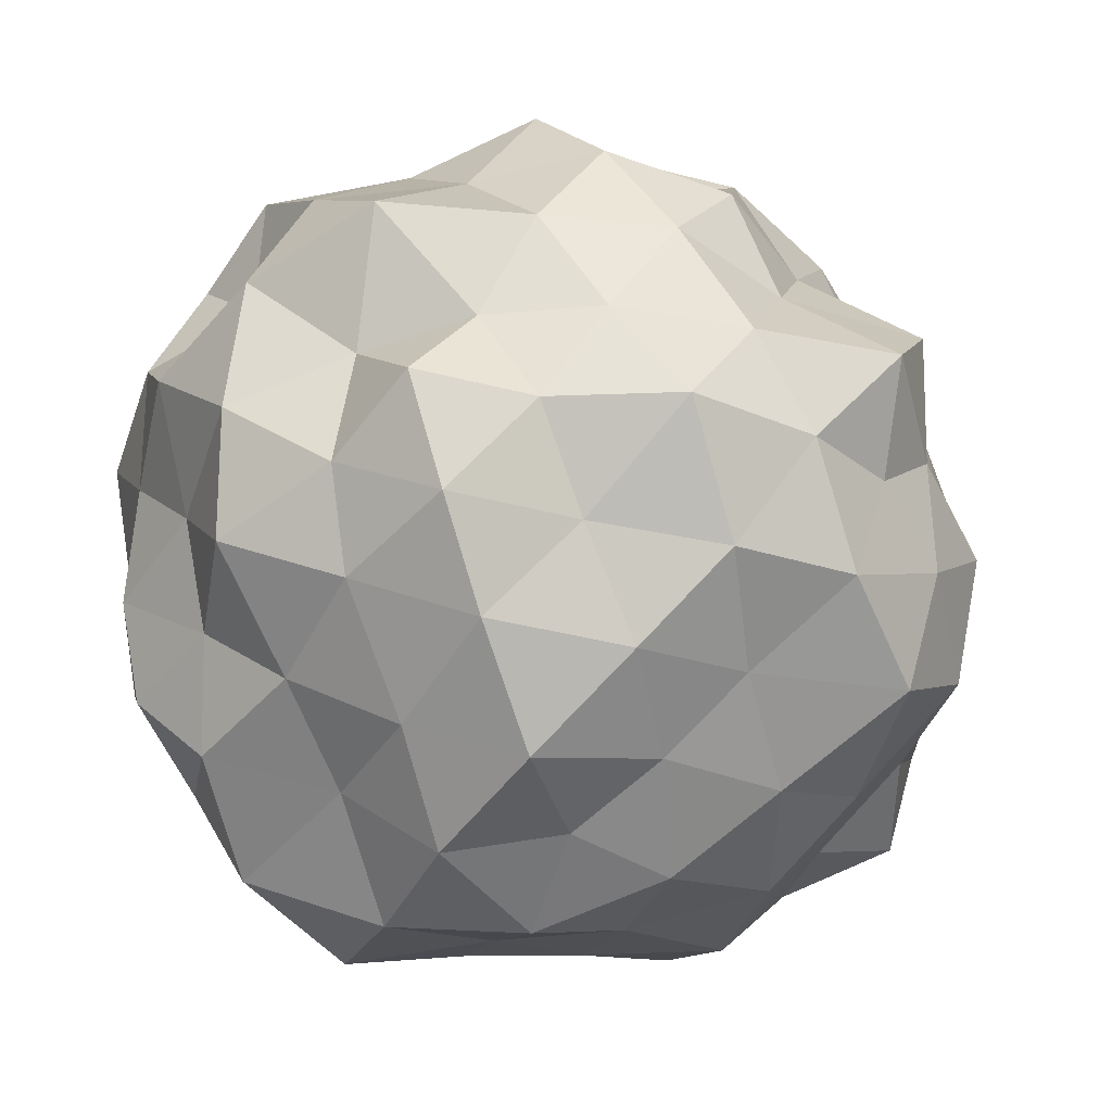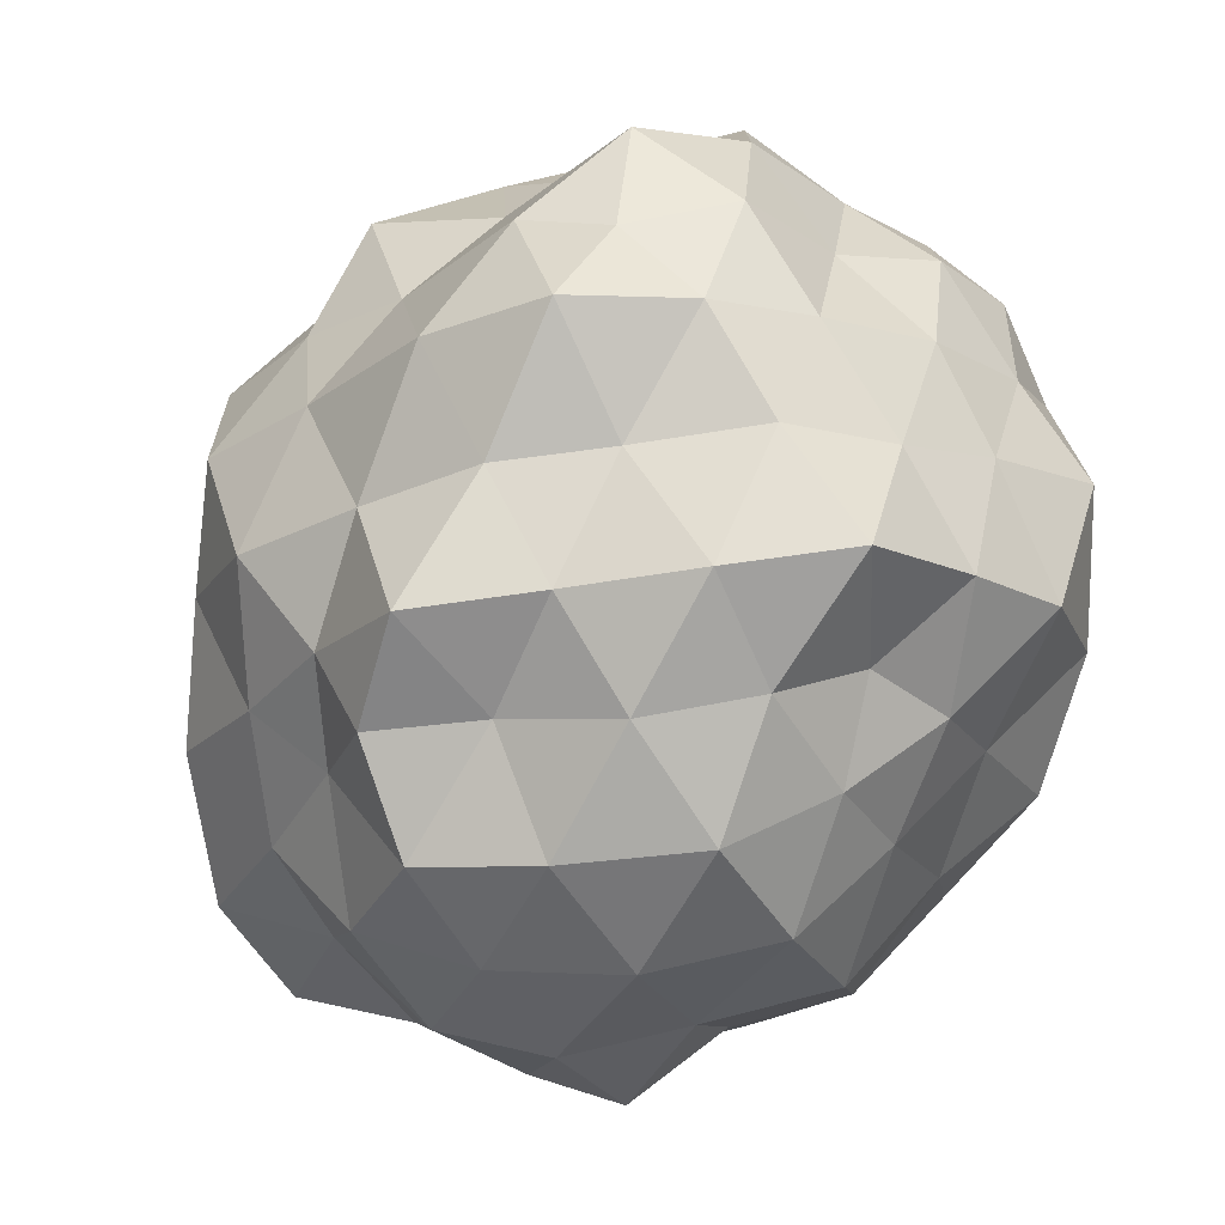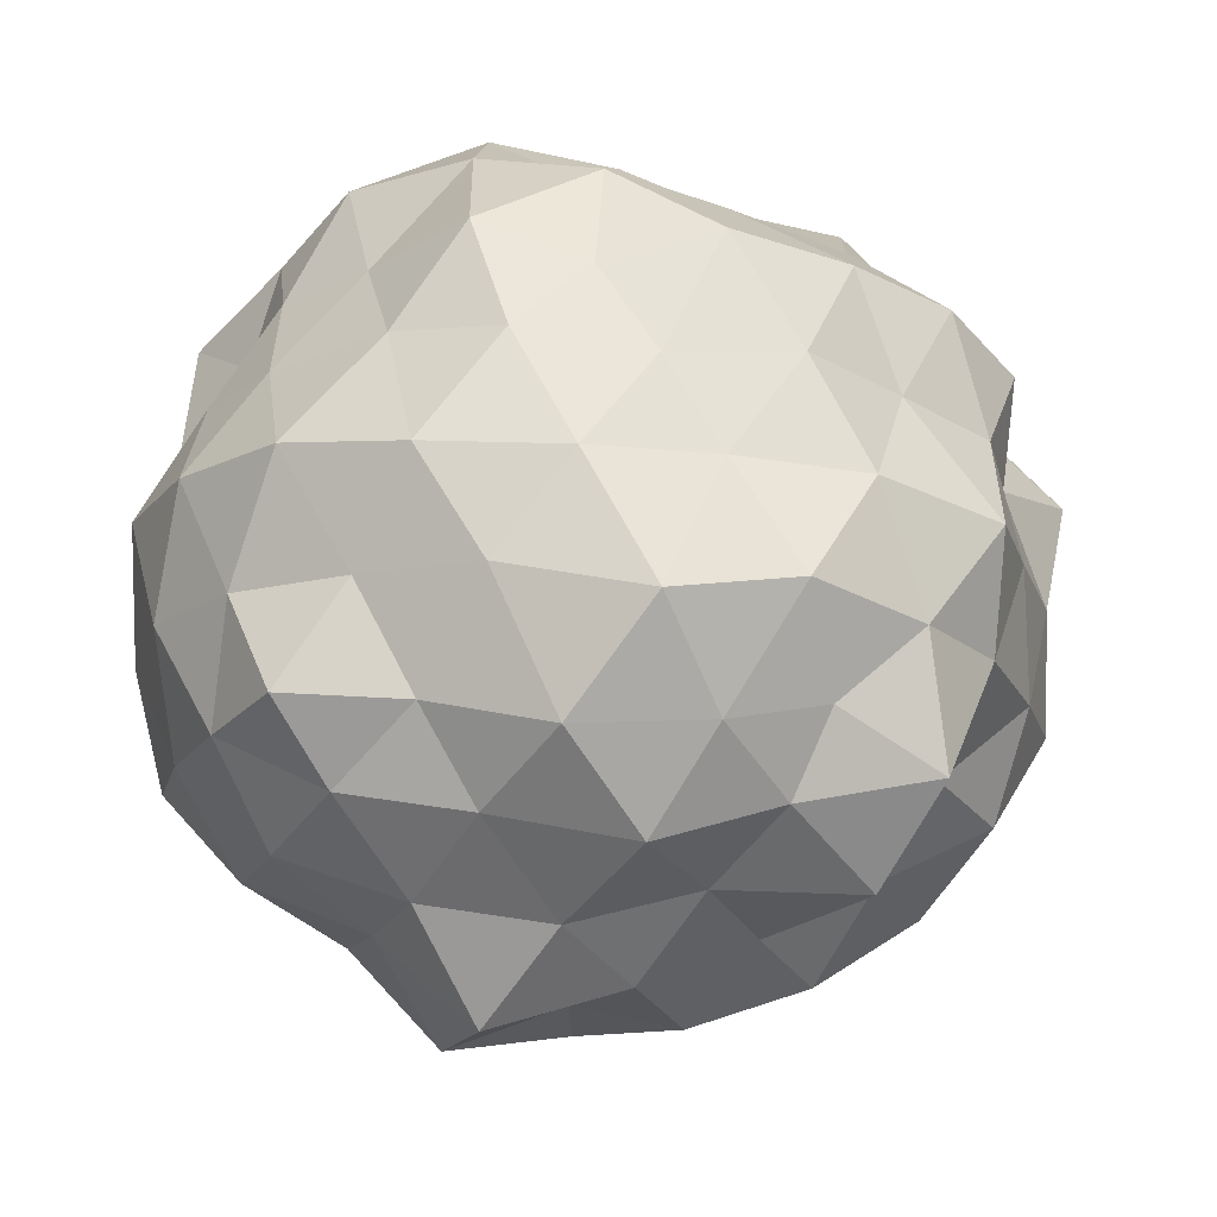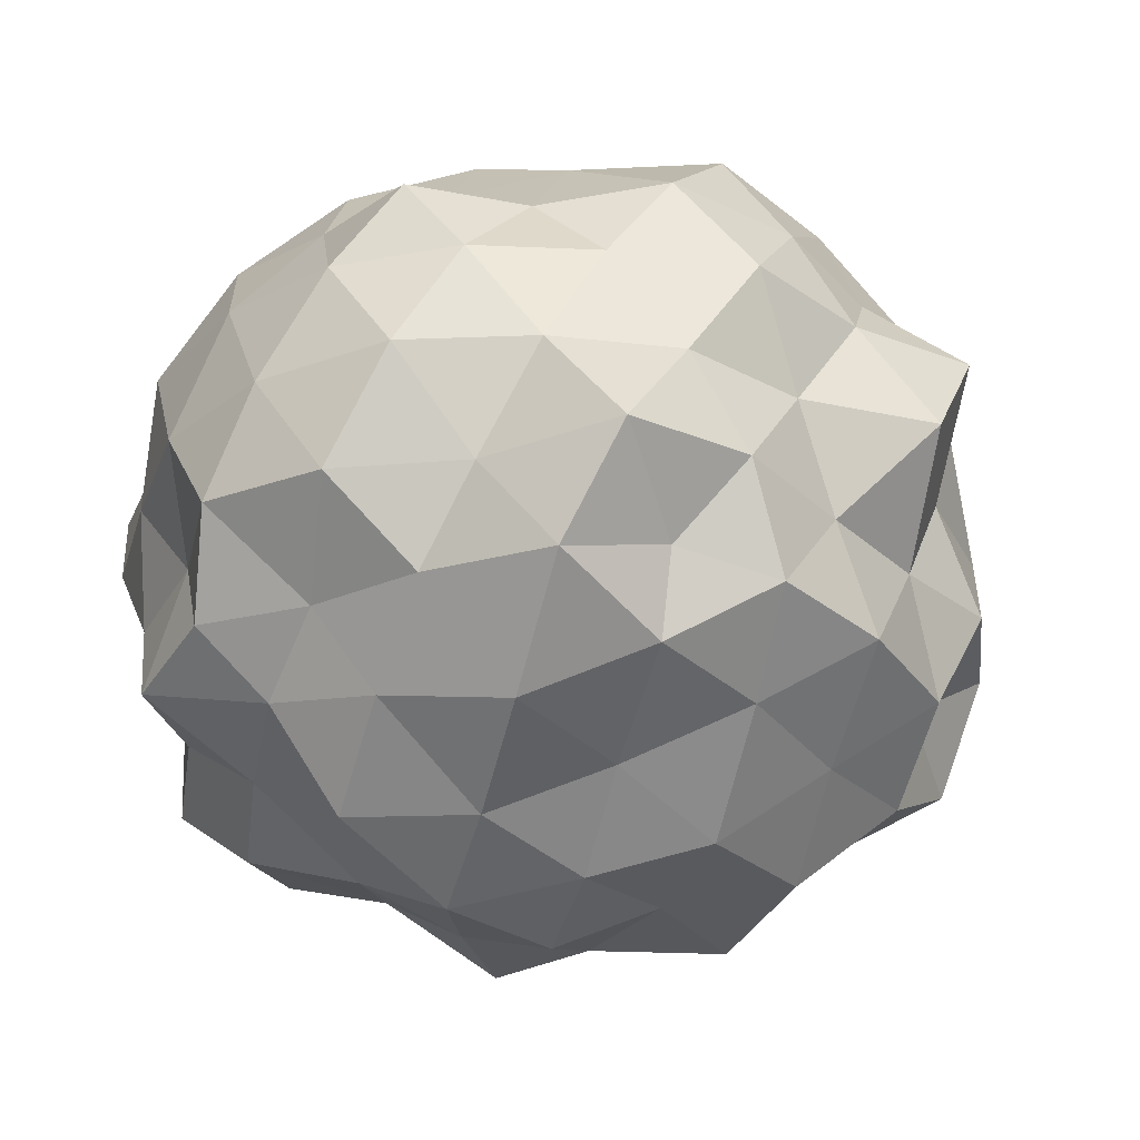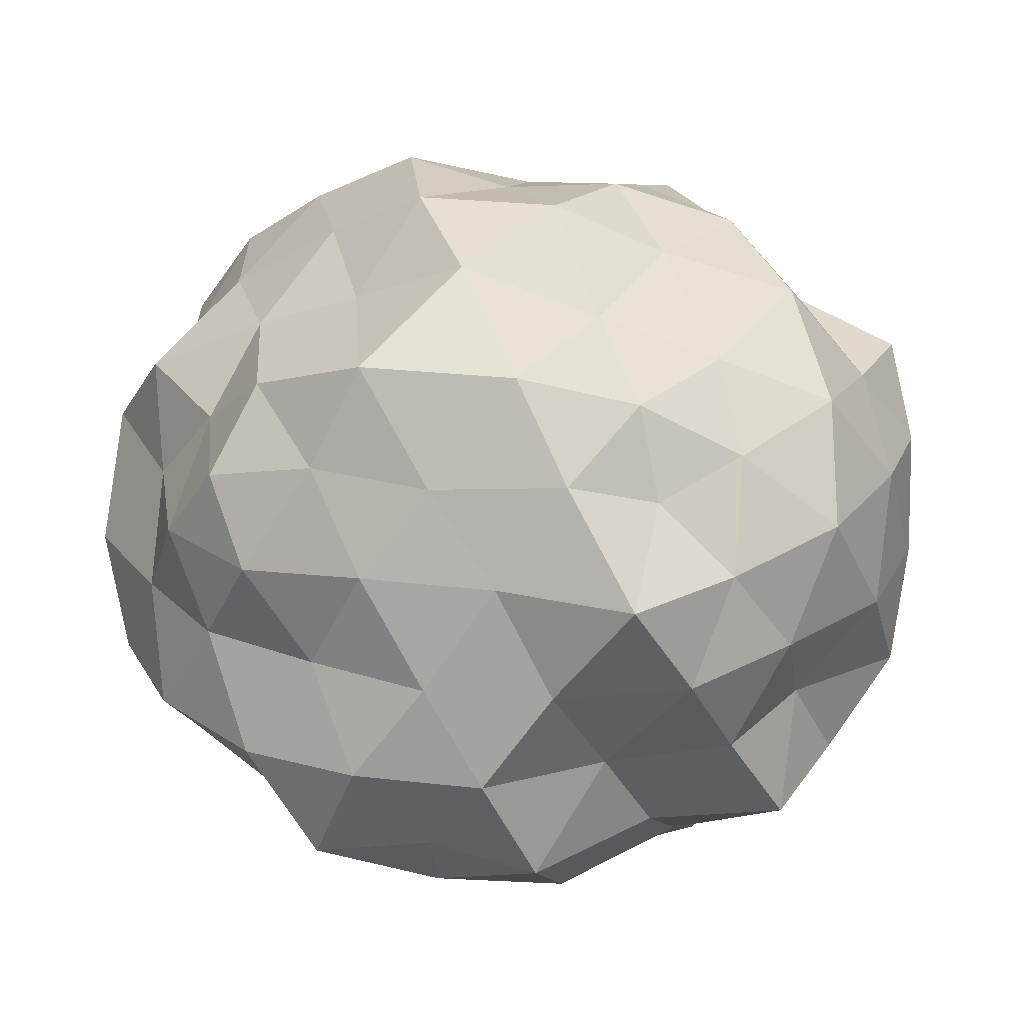
<metadata>
{"format":"obj","ext":"obj","renderer":"f3d","projection":"perspective","resolution":1024,"background":"white","views":[{"elev":39.1,"azim":-4.6,"up":"+Y"},{"elev":-77.1,"azim":-118.0,"up":"+Y"},{"elev":42.1,"azim":93.8,"up":"+Z"},{"elev":-29.1,"azim":73.2,"up":"+Z"},{"elev":24.9,"azim":-42.6,"up":"+Z"}]}
</metadata>
<code>
o zerog_gib6_Icosphere.006
v 0.06004 0.006006 -0.1729
v -0.1263 0.0277 -0.1297
v 0.000369 0.1642 -0.08092
v 0.1636 0.0775 -0.02722
v 0.1378 -0.1126 -0.04278
v -0.04129 -0.1434 -0.1061
v -0.1378 0.1126 0.04269
v 0.04129 0.1434 0.106
v 0.1263 -0.0277 0.1296
v -0.000369 -0.1642 0.08083
v -0.1636 -0.0775 0.02713
v -0.06004 -0.006006 0.1728
f 1 2 3
f 2 1 6
f 1 3 4
f 1 4 5
f 1 5 6
f 2 6 11
f 3 2 7
f 4 3 8
f 5 4 9
f 6 5 10
f 2 11 7
f 3 7 8
f 4 8 9
f 5 9 10
f 6 10 11
f 7 11 12
f 8 7 12
f 9 8 12
f 10 9 12
f 11 10 12
o zerog_gib5_Icosphere.005
v 0.1109 0.1171 -0.2171
v -0.1705 0.08482 -0.1921
v -0.03275 0.2675 -0.02318
v 0.2188 0.1529 0.04355
v 0.2366 -0.1006 -0.08414
v -0.004059 -0.1427 -0.2298
v -0.2366 0.1006 0.08405
v 0.004059 0.1427 0.2297
v 0.1705 -0.08482 0.192
v 0.03275 -0.2675 0.02309
v -0.2188 -0.1529 -0.04365
v -0.1109 -0.1171 0.2171
f 13 14 15
f 14 13 18
f 13 15 16
f 13 16 17
f 13 17 18
f 14 18 23
f 15 14 19
f 16 15 20
f 17 16 21
f 18 17 22
f 14 23 19
f 15 19 20
f 16 20 21
f 17 21 22
f 18 22 23
f 19 23 24
f 20 19 24
f 21 20 24
f 22 21 24
f 23 22 24
o zerog_gib4_Icosphere.004
v 0 0 -0.1905
v -0.1378 0.1001 -0.08519
v 0.05263 0.162 -0.08519
v 0.1703 0 -0.08519
v 0.05263 -0.162 -0.08519
v -0.1378 -0.1001 -0.08519
v -0.05263 0.162 0.08514
v 0.1378 0.1001 0.08514
v 0.1378 -0.1001 0.08514
v -0.05263 -0.162 0.08514
v -0.1703 0 0.08514
v 0 0 0.1904
f 25 26 27
f 26 25 30
f 25 27 28
f 25 28 29
f 25 29 30
f 26 30 35
f 27 26 31
f 28 27 32
f 29 28 33
f 30 29 34
f 26 35 31
f 27 31 32
f 28 32 33
f 29 33 34
f 30 34 35
f 31 35 36
f 32 31 36
f 33 32 36
f 34 33 36
f 35 34 36
o zerog_gib3_Icosphere.003
v -0.04452 -0.1552 -0.000232
v 0.06173 -0.09269 -0.117
v 0.1121 -0.1073 0.0445
v -0.01995 -0.06957 0.1443
v -0.1519 -0.03159 0.0445
v -0.1015 -0.04588 -0.117
v 0.1519 0.03159 -0.04459
v 0.1015 0.04588 0.1169
v -0.06173 0.09269 0.1169
v -0.1121 0.1073 -0.04459
v 0.01995 0.06957 -0.1444
v 0.04452 0.1552 0.000139
f 37 38 39
f 38 37 42
f 37 39 40
f 37 40 41
f 37 41 42
f 38 42 47
f 39 38 43
f 40 39 44
f 41 40 45
f 42 41 46
f 38 47 43
f 39 43 44
f 40 44 45
f 41 45 46
f 42 46 47
f 43 47 48
f 44 43 48
f 45 44 48
f 46 45 48
f 47 46 48
o zerog_gib2_Icosphere.002
v 0 0 -0.2484
v -0.1797 0.1306 -0.1111
v 0.06865 0.2113 -0.1111
v 0.2222 0 -0.1111
v 0.06865 -0.2113 -0.1111
v -0.1797 -0.1306 -0.1111
v -0.06865 0.2113 0.1111
v 0.1797 0.1306 0.1111
v 0.1797 -0.1306 0.1111
v -0.06865 -0.2113 0.1111
v -0.2222 0 0.1111
v 0 0 0.2484
f 49 50 51
f 50 49 54
f 49 51 52
f 49 52 53
f 49 53 54
f 50 54 59
f 51 50 55
f 52 51 56
f 53 52 57
f 54 53 58
f 50 59 55
f 51 55 56
f 52 56 57
f 53 57 58
f 54 58 59
f 55 59 60
f 56 55 60
f 57 56 60
f 58 57 60
f 59 58 60
o zerog_gib1_Icosphere.001
v 0 0 -0.13
v -0.09407 0.06834 -0.05818
v 0.03593 0.1106 -0.05818
v 0.1163 0 -0.05818
v 0.03593 -0.1106 -0.05818
v -0.09407 -0.06834 -0.05818
v -0.03593 0.1106 0.05809
v 0.09407 0.06834 0.05809
v 0.09407 -0.06834 0.05809
v -0.03593 -0.1106 0.05809
v -0.1163 0 0.05809
v 0 0 0.13
f 61 62 63
f 62 61 66
f 61 63 64
f 61 64 65
f 61 65 66
f 62 66 71
f 63 62 67
f 64 63 68
f 65 64 69
f 66 65 70
f 62 71 67
f 63 67 68
f 64 68 69
f 65 69 70
f 66 70 71
f 67 71 72
f 68 67 72
f 69 68 72
f 70 69 72
f 71 70 72
o zerog_mut_mesh_Icosphere
v 0 0 -1.031
v -0.8102 0.5887 -0.4609
v 0.2764 0.8506 -0.4118
v 0.9321 0 -0.4291
v 0.3095 -0.9525 -0.4609
v -0.8102 -0.5887 -0.4609
v -0.3225 0.9694 0.4435
v 0.786 0.5576 0.4127
v 0.88 -0.6244 0.4622
v -0.2764 -0.8506 0.4117
v -1.012 0 0.4301
v 0 0 0.9618
v 0.2607 0.8024 -0.6777
v 0.1819 0.5599 -0.8768
v 0.08087 0.2489 -0.9287
v -0.23 0.1632 -0.9308
v -0.462 0.3277 -0.785
v -0.6095 0.4429 -0.6054
v -0.6469 0.8096 -0.5189
v -0.2824 0.8693 -0.5201
v 0.03605 1.026 -0.5189
v -0.9884 -0.3506 -0.5189
v -0.8506 0 -0.4841
v -0.8828 0.3131 -0.4636
v -0.23 -0.1632 -0.9308
v -0.4253 -0.309 -0.7832
v -0.7113 -0.5047 -0.6519
v 0.8528 0 -0.6323
v 0.5257 0 -0.7832
v 0.2698 0 -0.9575
v 0.5419 0.8024 -0.5177
v 0.7789 0.5526 -0.5055
v 0.9406 0.264 -0.483
v 0.2529 -0.76 -0.6068
v 0.1896 -0.5698 -0.8434
v 0.09438 -0.2837 -1
v 1.011 -0.2837 -0.5189
v 0.7475 -0.5303 -0.4852
v 0.484 -0.7166 -0.4625
v 0.03605 -1.026 -0.5189
v -0.2855 -0.8581 -0.4852
v -0.6469 -0.8096 -0.5189
v -1.039 0.1566 0.2318
v -0.9911 0.322 -0
v -0.9637 0.4959 -0.2588
v -0.9742 -0.4895 -0.2415
v -0.9511 -0.309 -5.5e-05
v -1.039 -0.1566 0.2318
v -0.1552 0.9554 0.2312
v 0 1.075 -0
v 0.1811 1.089 -0.249
v -0.6872 0.6817 -0.2313
v -0.6859 0.922 5.5e-05
v -0.436 0.8642 0.2312
v 0.9248 0.4759 0.2484
v 0.9511 0.309 -5.5e-05
v 1.039 0.1566 -0.2318
v 0.4935 0.9552 -0.2415
v 0.5878 0.809 -5.5e-05
v 0.8357 0.8096 0.2596
v 0.8019 -0.7769 0.2491
v 0.6581 -0.9059 5.9e-05
v 0.5088 -0.9849 -0.249
v 1.163 -0.1753 -0.2594
v 1.033 -0.3277 0
v 0.9637 -0.4959 0.259
v -0.5302 -1.026 0.2596
v -0.6384 -0.8581 -0
v -0.7778 -0.7535 -0.2415
v 0.1552 -0.9554 -0.2313
v 0 -1.061 0
v -0.1686 -1.013 0.2318
v -0.8311 0.2389 0.4624
v -0.7789 0.5526 0.5057
v -0.5043 0.7467 0.4819
v -0.03089 0.9006 0.4819
v 0.3068 0.922 0.5213
v 0.6021 0.7535 0.4831
v 0.9199 0.3263 0.4831
v 0.9927 0 0.5213
v 0.8828 -0.3131 0.4636
v 0.6021 -0.7535 0.4831
v 0.2943 -0.9059 0.542
v -0.03089 -0.9006 0.4819
v -0.5419 -0.8024 0.5178
v -0.7475 -0.5303 0.4852
v -0.8929 -0.2566 0.4969
v -0.09438 0.2837 1
v -0.1896 0.5698 0.8435
v -0.2607 0.8024 0.6778
v -0.8528 0 0.6324
v -0.5257 0 0.7831
v -0.3054 0 1
v 0.2207 0.1566 0.8933
v 0.4253 0.309 0.7831
v 0.6825 0.4959 0.6778
v 0.2371 -0.1682 0.9598
v 0.4964 -0.3522 0.8435
v 0.6621 -0.4697 0.6068
v -0.09438 -0.2837 1
v -0.1765 -0.5303 0.785
v -0.2426 -0.7467 0.6308
v -0.05501 0.7172 -0.6942
v -0.1681 0.5051 -0.9241
v -0.4222 0.6699 -0.7174
v -0.6708 -0.1625 -0.6663
v -0.6991 0.1693 -0.6942
v -0.5007 1e-06 -0.9219
v 0.6932 0.2788 -0.6678
v 0.3887 0.2824 -0.8848
v 0.466 0.5479 -0.6942
v 0.4857 -0.5576 -0.6678
v 0.3887 -0.2824 -0.8848
v 0.7146 -0.2943 -0.7459
v -0.4222 -0.6699 -0.7174
v -0.144 -0.4432 -0.8581
v -0.05734 -0.7299 -0.6678
v -1.042 0 0
v -1.072 0.1796 -0.2658
v -1.072 -0.1796 -0.2658
v -0.3758 1.129 0.000114
v -0.1501 1.009 -0.2551
v -0.5219 0.9694 -0.274
v 0.9441 0.6699 5.5e-05
v 0.8618 0.4253 -0.2545
v 0.6708 0.6882 -0.2545
v 0.9157 -0.6497 5.5e-05
v 0.7593 -0.7606 -0.2658
v 0.8981 -0.4432 -0.2652
v -0.3498 -1.051 5.5e-05
v -0.4472 -0.8506 -0.2545
v -0.1501 -1.009 -0.2551
v -0.7511 0.7706 0.285
v -0.9157 0.6497 5.3e-05
v -0.8618 0.4253 0.2544
v 0.4805 0.914 0.2734
v 0.332 1.022 -1e-06
v 0.144 0.9911 0.2652
v 1.018 -0.1746 0.2734
v 1.074 0 1e-06
v 1.072 0.1796 0.2659
v 0.1547 -1.065 0.285
v 0.3498 -1.051 5.4e-05
v 0.5007 -0.9525 0.285
v -0.8981 -0.4432 0.2652
v -0.8431 -0.6125 0
v -0.6991 -0.7172 0.2652
v -0.377 0.2739 0.8581
v -0.4857 0.5576 0.6678
v -0.6382 0.2629 0.6661
v 0.1564 0.4701 0.8602
v 0.3887 0.6316 0.7158
v 0.05279 0.6882 0.6661
v 0.5062 0 0.8602
v 0.7207 -0.1746 0.7158
v 0.8158 0.1929 0.7478
v 0.144 -0.4432 0.8581
v 0.05734 -0.7299 0.6678
v 0.4051 -0.6582 0.746
v -0.44 -0.3122 0.9243
v -0.7761 -0.3122 0.7478
v -0.5439 -0.6244 0.7478
f 73 88 87
f 74 90 96
f 73 87 102
f 73 102 108
f 73 108 97
f 74 96 117
f 75 93 123
f 76 105 129
f 77 111 135
f 78 114 141
f 74 117 124
f 75 123 130
f 76 129 136
f 77 135 142
f 78 141 118
f 79 147 162
f 80 150 168
f 81 153 171
f 82 156 174
f 83 159 163
f 85 93 75
f 86 175 85
f 87 176 86
f 85 175 93
f 175 92 93
f 86 176 175
f 176 177 175
f 175 177 92
f 177 91 92
f 87 88 176
f 88 89 176
f 176 89 177
f 89 90 177
f 177 90 91
f 90 74 91
f 94 99 78
f 95 178 94
f 96 179 95
f 94 178 99
f 178 98 99
f 95 179 178
f 179 180 178
f 178 180 98
f 180 97 98
f 96 90 179
f 90 89 179
f 179 89 180
f 89 88 180
f 180 88 97
f 88 73 97
f 100 105 76
f 101 181 100
f 102 182 101
f 100 181 105
f 181 104 105
f 101 182 181
f 182 183 181
f 181 183 104
f 183 103 104
f 102 87 182
f 87 86 182
f 182 86 183
f 86 85 183
f 183 85 103
f 85 75 103
f 106 111 77
f 107 184 106
f 108 185 107
f 106 184 111
f 184 110 111
f 107 185 184
f 185 186 184
f 184 186 110
f 186 109 110
f 108 102 185
f 102 101 185
f 185 101 186
f 101 100 186
f 186 100 109
f 100 76 109
f 99 114 78
f 98 187 99
f 97 188 98
f 99 187 114
f 187 113 114
f 98 188 187
f 188 189 187
f 187 189 113
f 189 112 113
f 97 108 188
f 108 107 188
f 188 107 189
f 107 106 189
f 189 106 112
f 106 77 112
f 115 120 83
f 116 190 115
f 117 191 116
f 115 190 120
f 190 119 120
f 116 191 190
f 191 192 190
f 190 192 119
f 192 118 119
f 117 96 191
f 96 95 191
f 191 95 192
f 95 94 192
f 192 94 118
f 94 78 118
f 121 126 79
f 122 193 121
f 123 194 122
f 121 193 126
f 193 125 126
f 122 194 193
f 194 195 193
f 193 195 125
f 195 124 125
f 123 93 194
f 93 92 194
f 194 92 195
f 92 91 195
f 195 91 124
f 91 74 124
f 127 132 80
f 128 196 127
f 129 197 128
f 127 196 132
f 196 131 132
f 128 197 196
f 197 198 196
f 196 198 131
f 198 130 131
f 129 105 197
f 105 104 197
f 197 104 198
f 104 103 198
f 198 103 130
f 103 75 130
f 133 138 81
f 134 199 133
f 135 200 134
f 133 199 138
f 199 137 138
f 134 200 199
f 200 201 199
f 199 201 137
f 201 136 137
f 135 111 200
f 111 110 200
f 200 110 201
f 110 109 201
f 201 109 136
f 109 76 136
f 139 144 82
f 140 202 139
f 141 203 140
f 139 202 144
f 202 143 144
f 140 203 202
f 203 204 202
f 202 204 143
f 204 142 143
f 141 114 203
f 114 113 203
f 203 113 204
f 113 112 204
f 204 112 142
f 112 77 142
f 126 147 79
f 125 205 126
f 124 206 125
f 126 205 147
f 205 146 147
f 125 206 205
f 206 207 205
f 205 207 146
f 207 145 146
f 124 117 206
f 117 116 206
f 206 116 207
f 116 115 207
f 207 115 145
f 115 83 145
f 132 150 80
f 131 208 132
f 130 209 131
f 132 208 150
f 208 149 150
f 131 209 208
f 209 210 208
f 208 210 149
f 210 148 149
f 130 123 209
f 123 122 209
f 209 122 210
f 122 121 210
f 210 121 148
f 121 79 148
f 138 153 81
f 137 211 138
f 136 212 137
f 138 211 153
f 211 152 153
f 137 212 211
f 212 213 211
f 211 213 152
f 213 151 152
f 136 129 212
f 129 128 212
f 212 128 213
f 128 127 213
f 213 127 151
f 127 80 151
f 144 156 82
f 143 214 144
f 142 215 143
f 144 214 156
f 214 155 156
f 143 215 214
f 215 216 214
f 214 216 155
f 216 154 155
f 142 135 215
f 135 134 215
f 215 134 216
f 134 133 216
f 216 133 154
f 133 81 154
f 120 159 83
f 119 217 120
f 118 218 119
f 120 217 159
f 217 158 159
f 119 218 217
f 218 219 217
f 217 219 158
f 219 157 158
f 118 141 218
f 141 140 218
f 218 140 219
f 140 139 219
f 219 139 157
f 139 82 157
f 160 165 84
f 161 220 160
f 162 221 161
f 160 220 165
f 220 164 165
f 161 221 220
f 221 222 220
f 220 222 164
f 222 163 164
f 162 147 221
f 147 146 221
f 221 146 222
f 146 145 222
f 222 145 163
f 145 83 163
f 166 160 84
f 167 223 166
f 168 224 167
f 166 223 160
f 223 161 160
f 167 224 223
f 224 225 223
f 223 225 161
f 225 162 161
f 168 150 224
f 150 149 224
f 224 149 225
f 149 148 225
f 225 148 162
f 148 79 162
f 169 166 84
f 170 226 169
f 171 227 170
f 169 226 166
f 226 167 166
f 170 227 226
f 227 228 226
f 226 228 167
f 228 168 167
f 171 153 227
f 153 152 227
f 227 152 228
f 152 151 228
f 228 151 168
f 151 80 168
f 172 169 84
f 173 229 172
f 174 230 173
f 172 229 169
f 229 170 169
f 173 230 229
f 230 231 229
f 229 231 170
f 231 171 170
f 174 156 230
f 156 155 230
f 230 155 231
f 155 154 231
f 231 154 171
f 154 81 171
f 165 172 84
f 164 232 165
f 163 233 164
f 165 232 172
f 232 173 172
f 164 233 232
f 233 234 232
f 232 234 173
f 234 174 173
f 163 159 233
f 159 158 233
f 233 158 234
f 158 157 234
f 234 157 174
f 157 82 174

</code>
